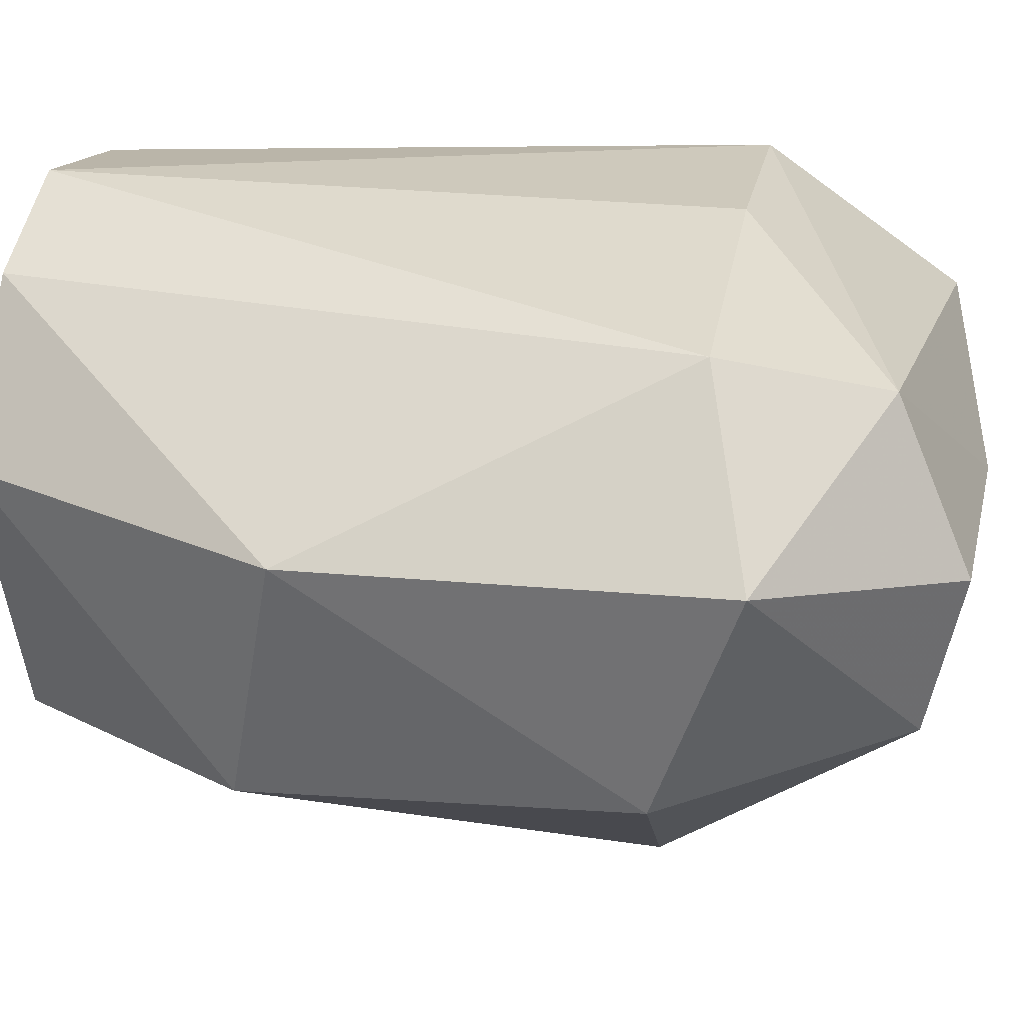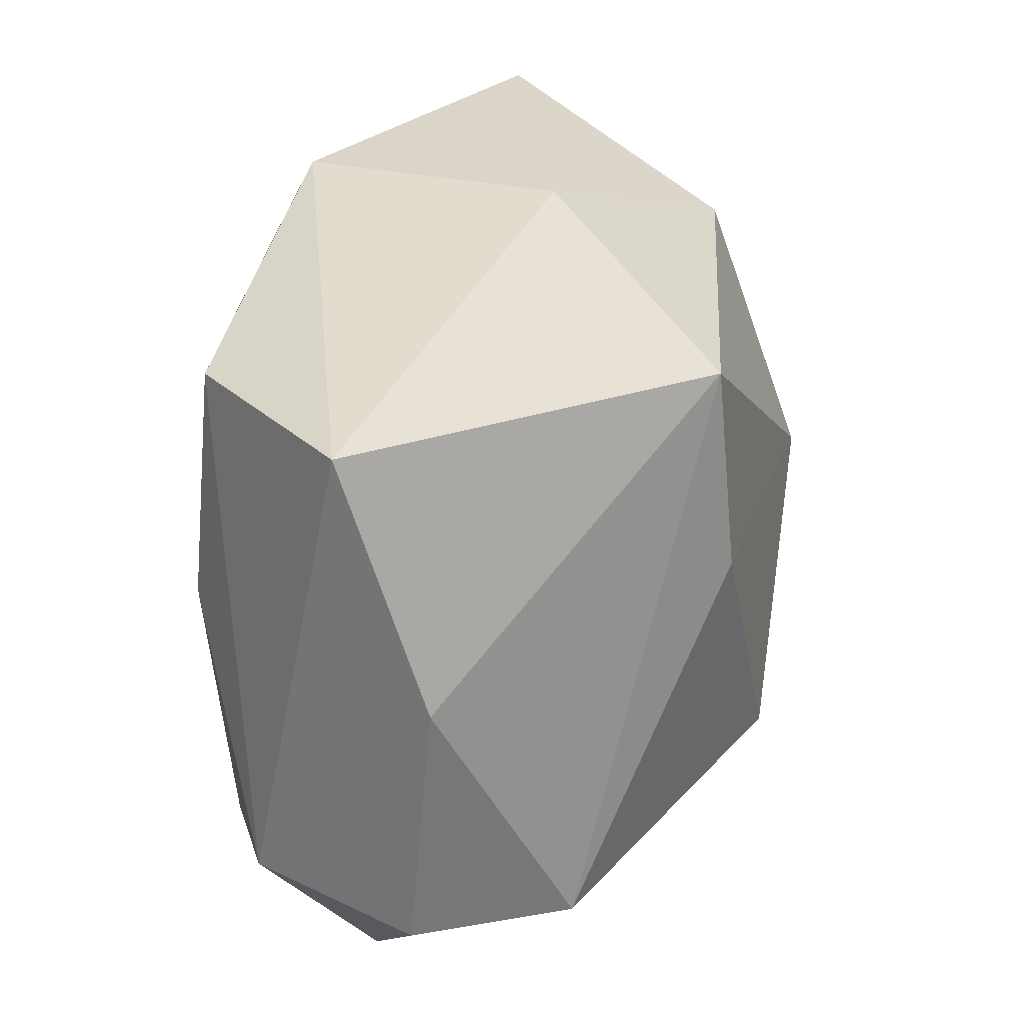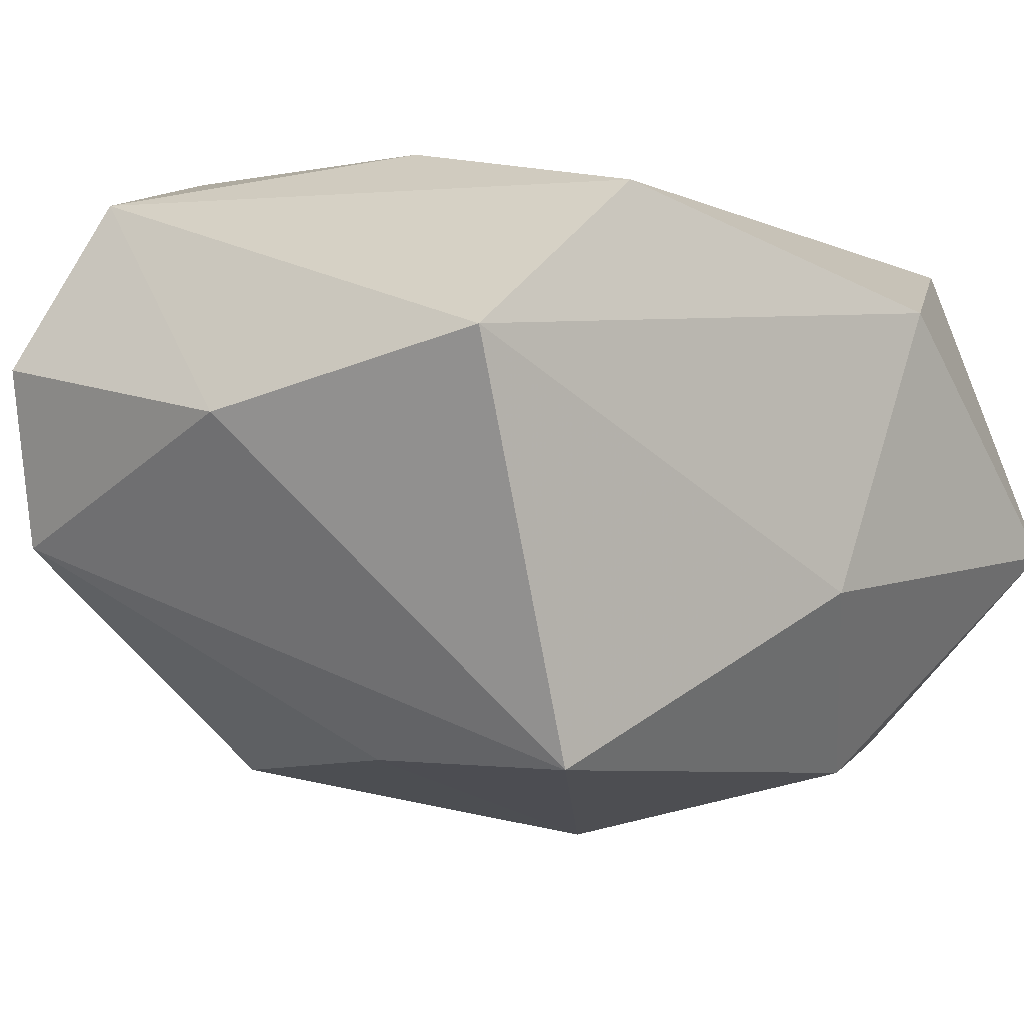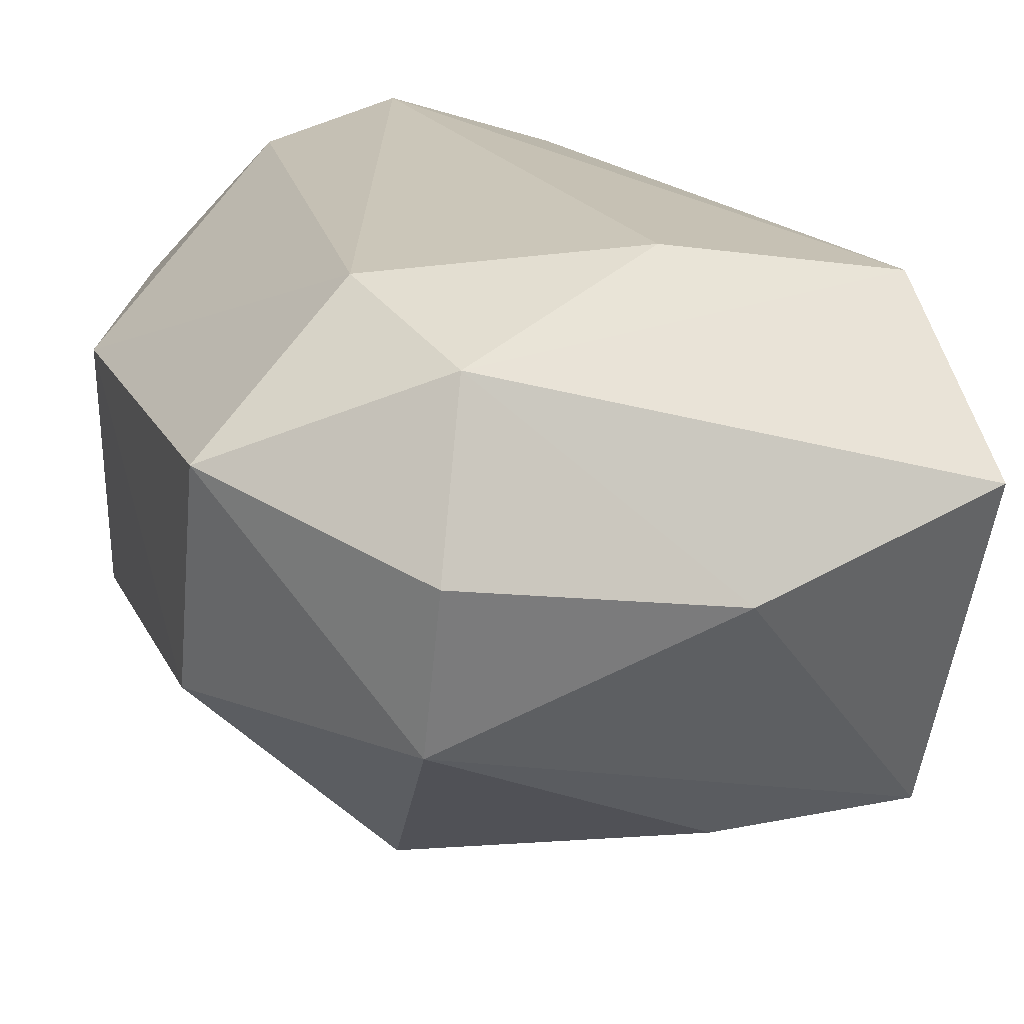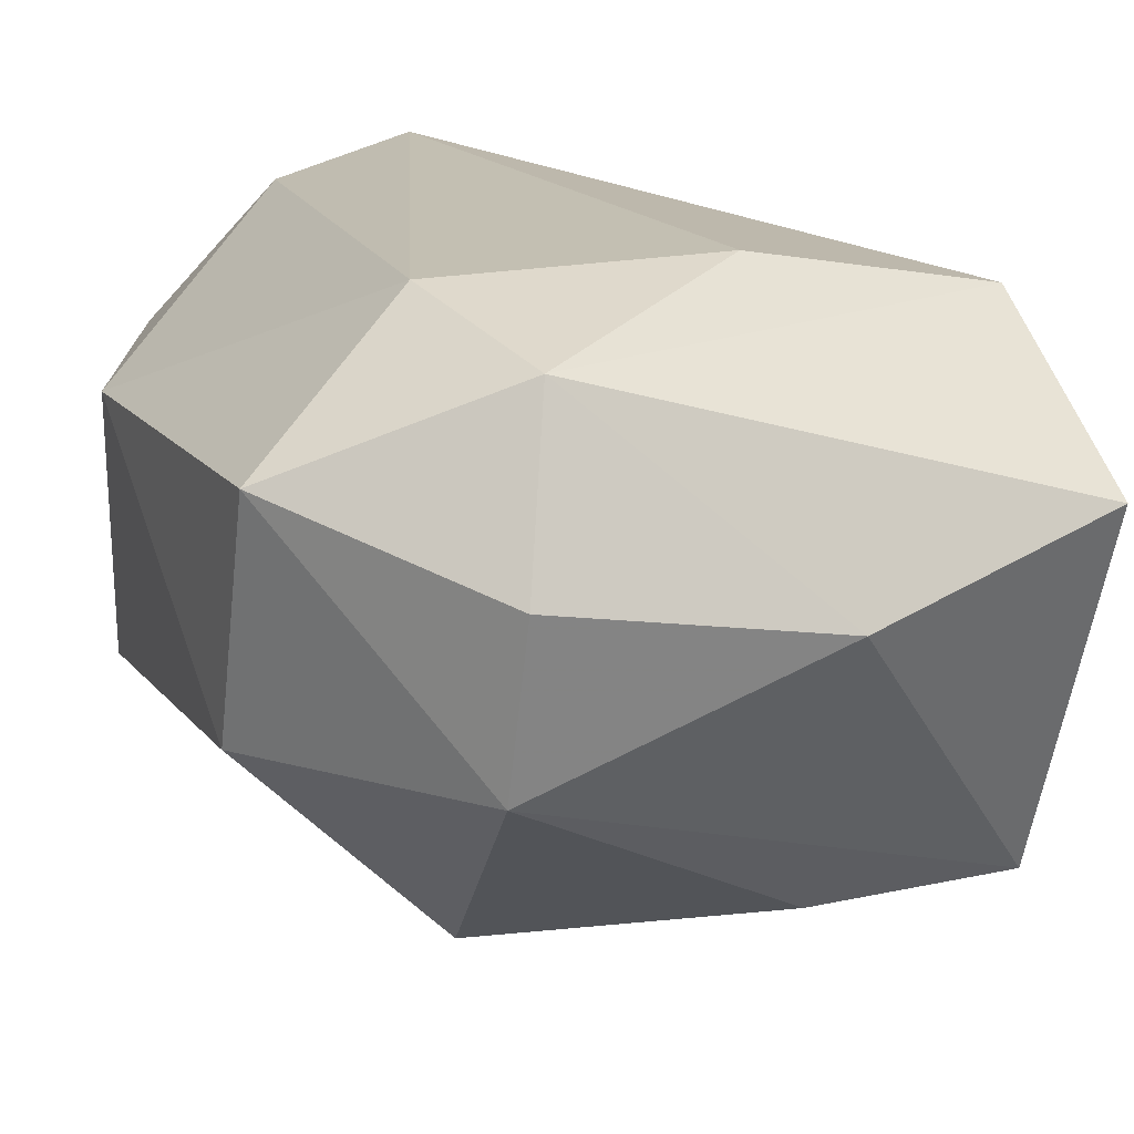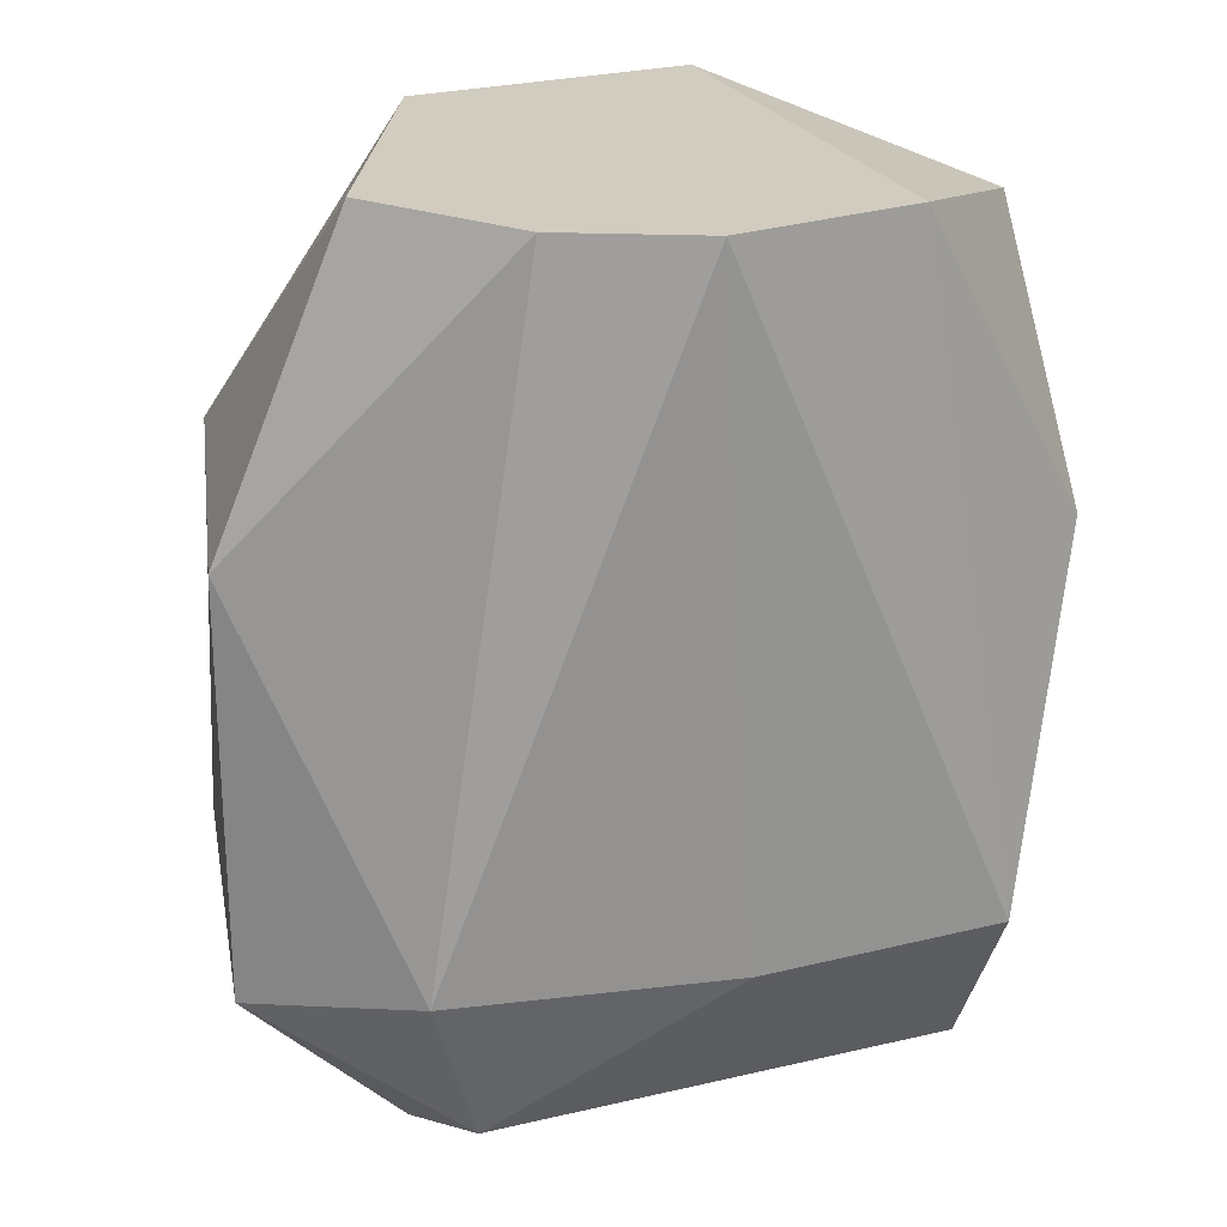
<metadata>
{"format":"obj","ext":"obj","renderer":"f3d","projection":"perspective","resolution":1024,"background":"white","views":[{"elev":32.9,"azim":-79.5,"up":"+Z"},{"elev":-59.7,"azim":95.5,"up":"+Y"},{"elev":-1.8,"azim":39.9,"up":"+Z"},{"elev":21.0,"azim":-19.9,"up":"+Z"},{"elev":17.7,"azim":-23.4,"up":"+Z"},{"elev":24.0,"azim":-11.2,"up":"+Y"}]}
</metadata>
<code>
v 0.05091 -0.1583 0.01984
v -0.04499 -0.1129 -0.05609
v 0.0507 -0.1189 0.0472
v 0.002234 -0.119 0.05656
v -0.04448 -0.1501 0.04819
v -0.05327 -0.119 0.05656
v -0.004704 -0.06369 -0.06953
v -0.03012 -0.02881 -0.06673
v -0.08102 -0.04078 -0.02438
v -0.08407 -0.05004 0.02626
v -0.05447 -0.1594 -0.01419
v 0.008088 -0.1349 -0.05103
v 0.04945 -0.1349 -0.05103
v 0.04411 -0.04621 -0.05627
v 0.03072 0.01161 0.04415
v -0.004704 0.01158 0.05628
v -0.03244 0.01158 0.04885
v 0.01469 0.01193 -0.05437
v -0.04117 0.01164 -0.04094
v -0.05864 0.01154 0.02325
v 0.06371 -0.003727 -0.01502
v 0.06323 -0.07396 -0.0222
v 0.06492 -0.04956 0.02937
v -0.05327 -0.1653 0.01768
v 8.7e-05 -0.1674 0.007759
v -0.0842 -0.1149 -0.01598
v -0.08429 -0.1297 0.03017
f 11 26 2
f 19 18 8
f 9 19 8
f 16 17 6
f 10 6 17
f 4 5 3
f 4 16 6
f 3 16 4
f 1 22 23
f 3 5 1
f 1 23 3
f 1 5 25
f 9 8 2
f 9 2 26
f 27 5 6
f 12 2 7
f 12 7 13
f 14 13 7
f 8 7 2
f 20 19 9
f 1 25 13
f 27 6 10
f 11 2 12
f 14 18 21
f 14 8 18
f 22 1 13
f 3 15 16
f 20 10 17
f 15 23 21
f 23 15 3
f 5 27 24
f 24 27 11
f 10 20 9
f 6 5 4
f 10 9 26
f 11 12 13
f 11 13 25
f 14 7 8
f 17 16 15
f 18 19 15
f 21 18 15
f 20 15 19
f 15 20 17
f 14 21 22
f 13 14 22
f 22 21 23
f 24 11 25
f 25 5 24
f 27 10 26
f 26 11 27

</code>
